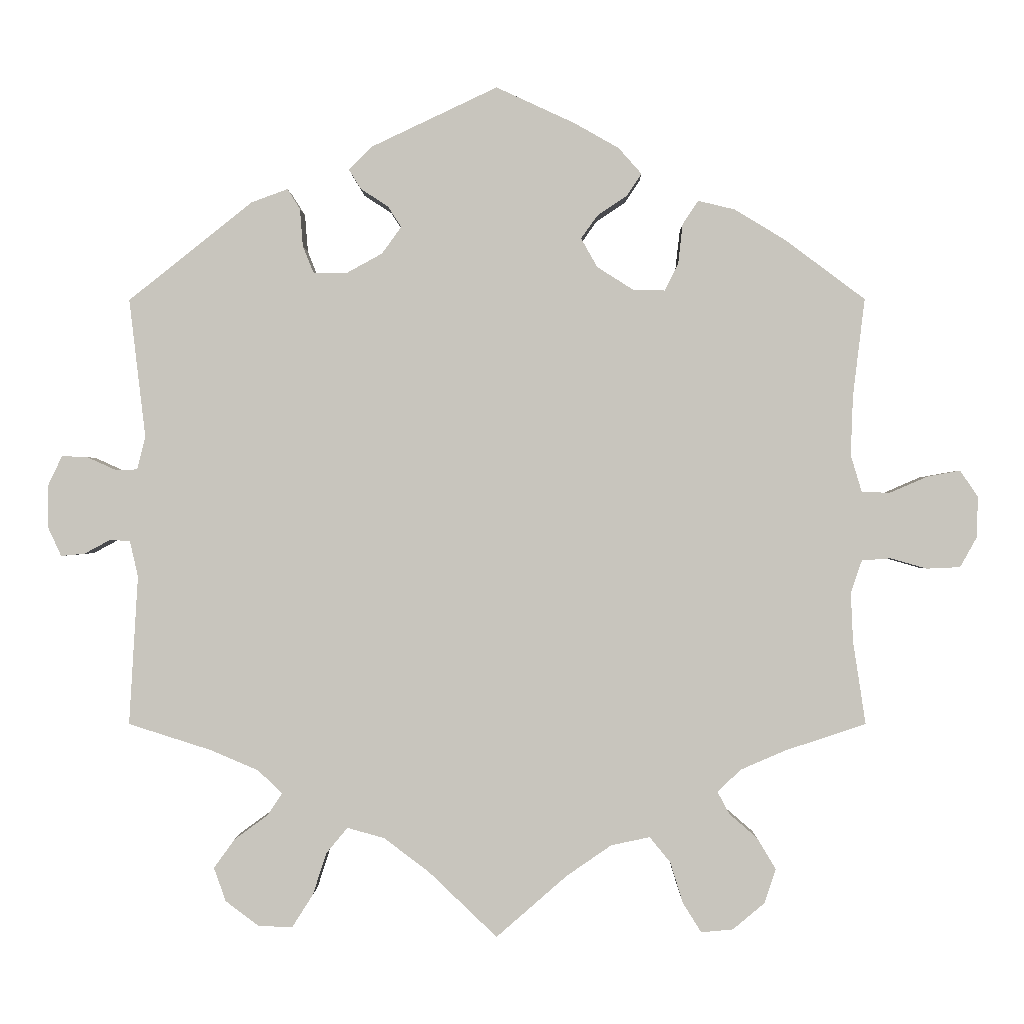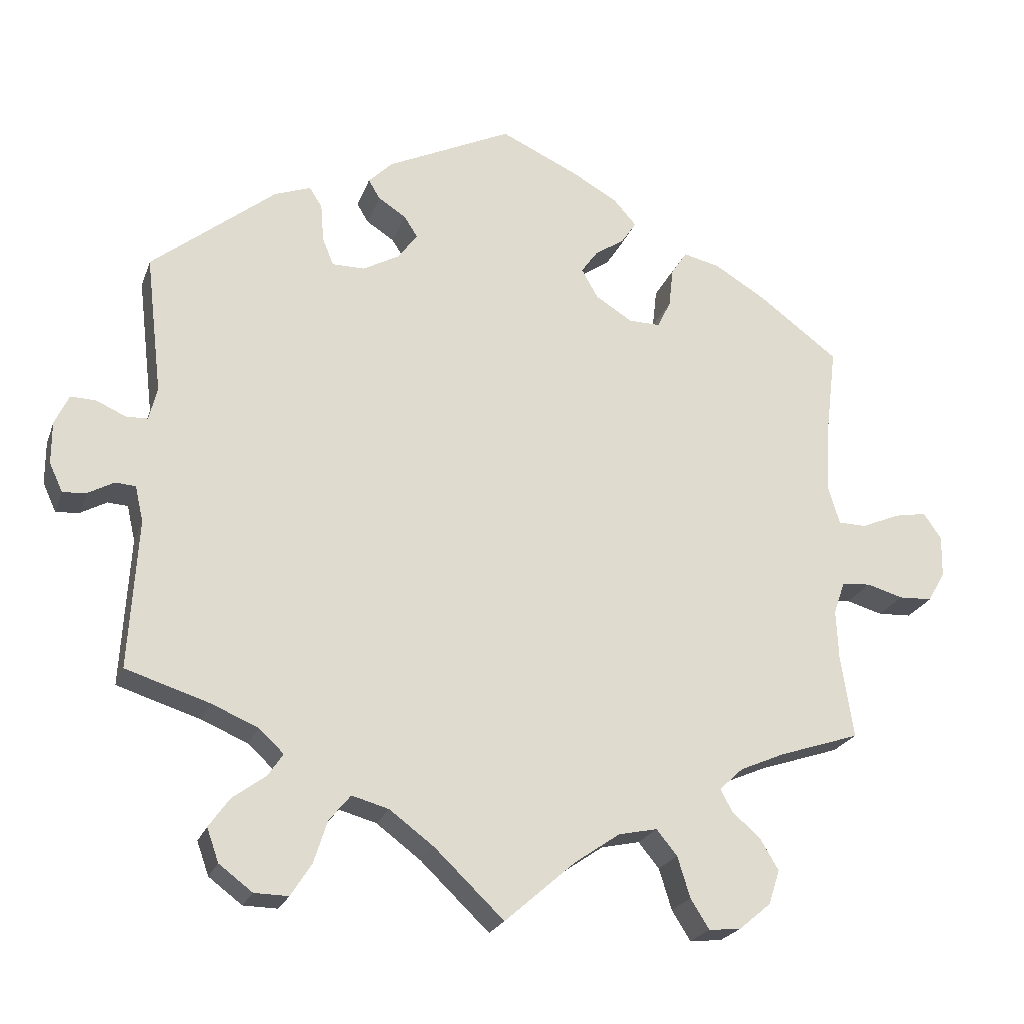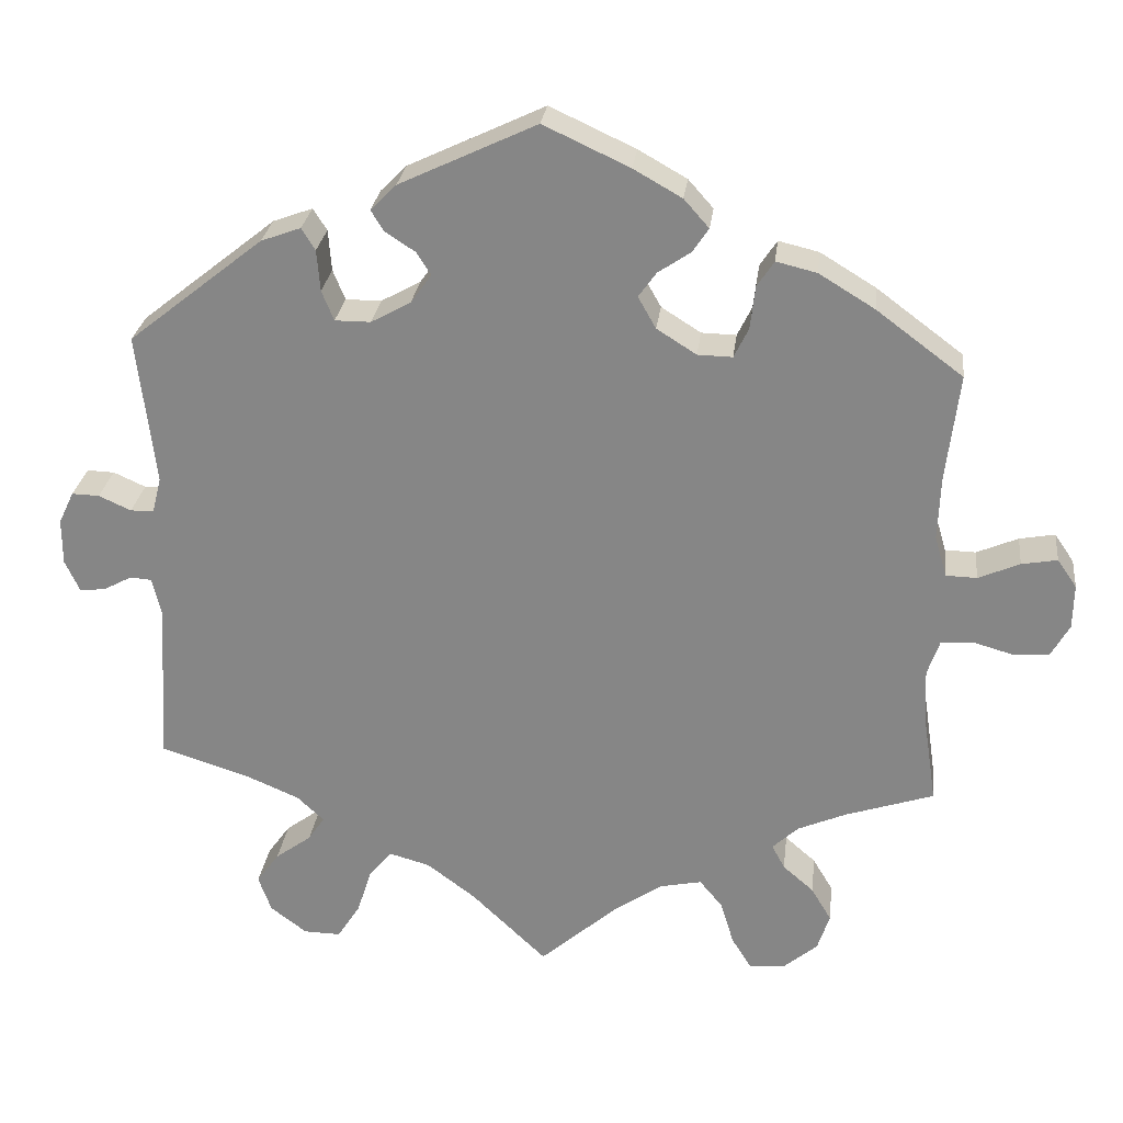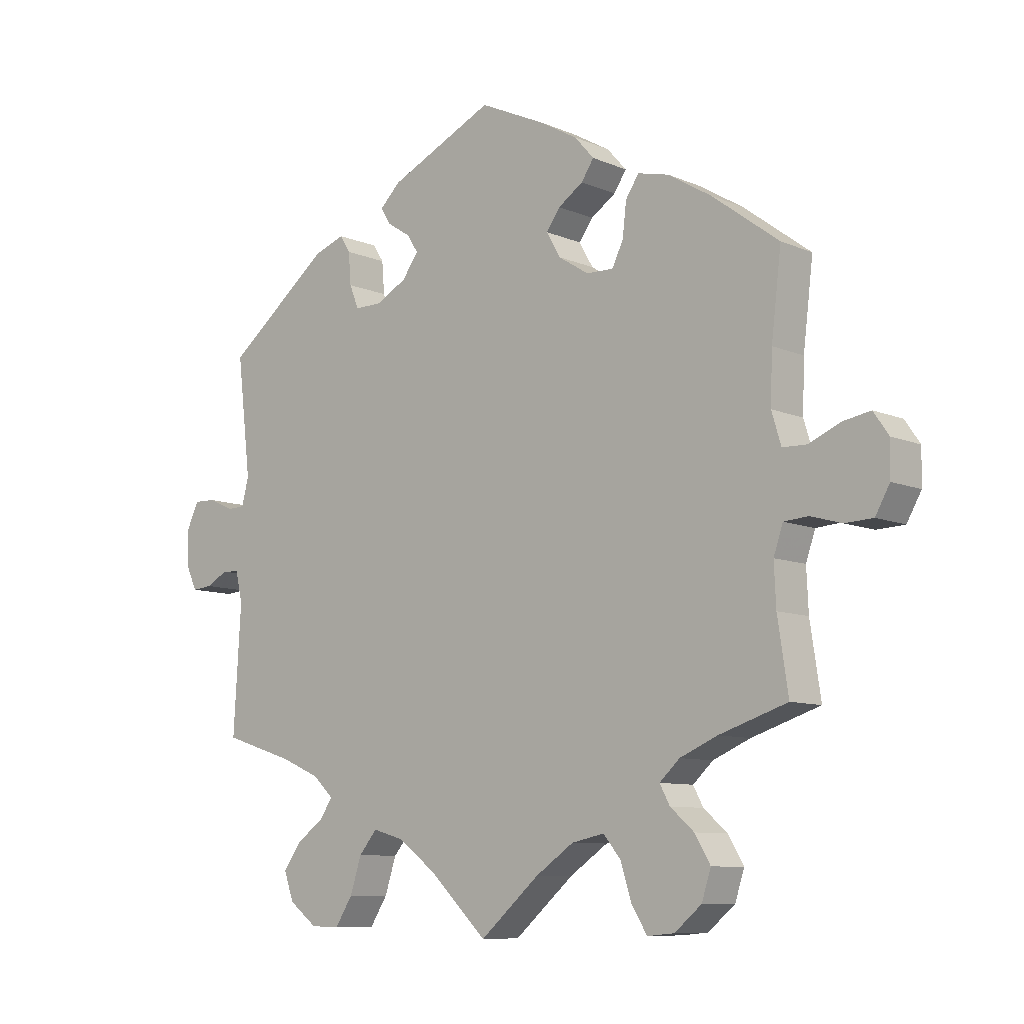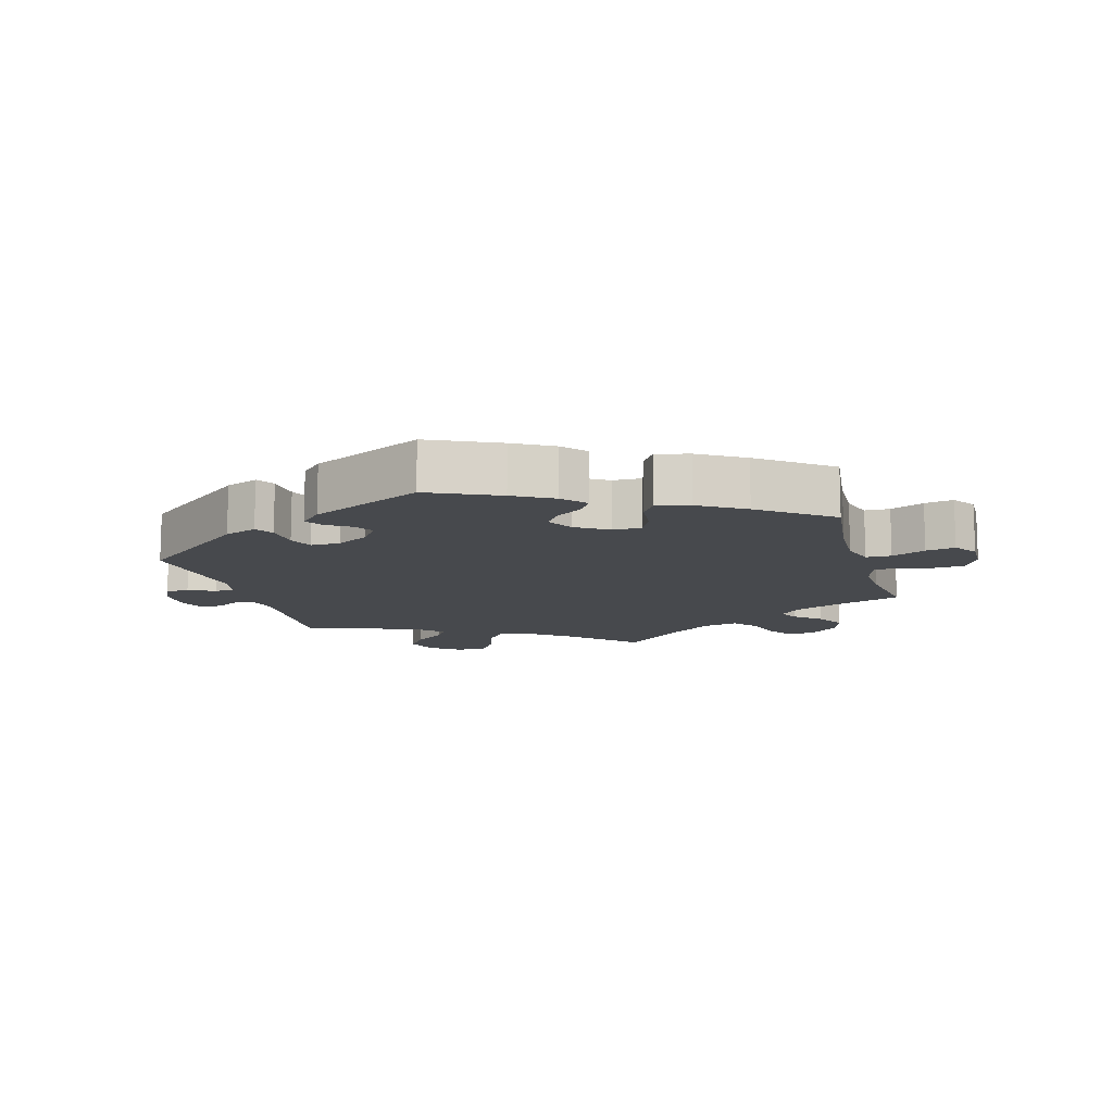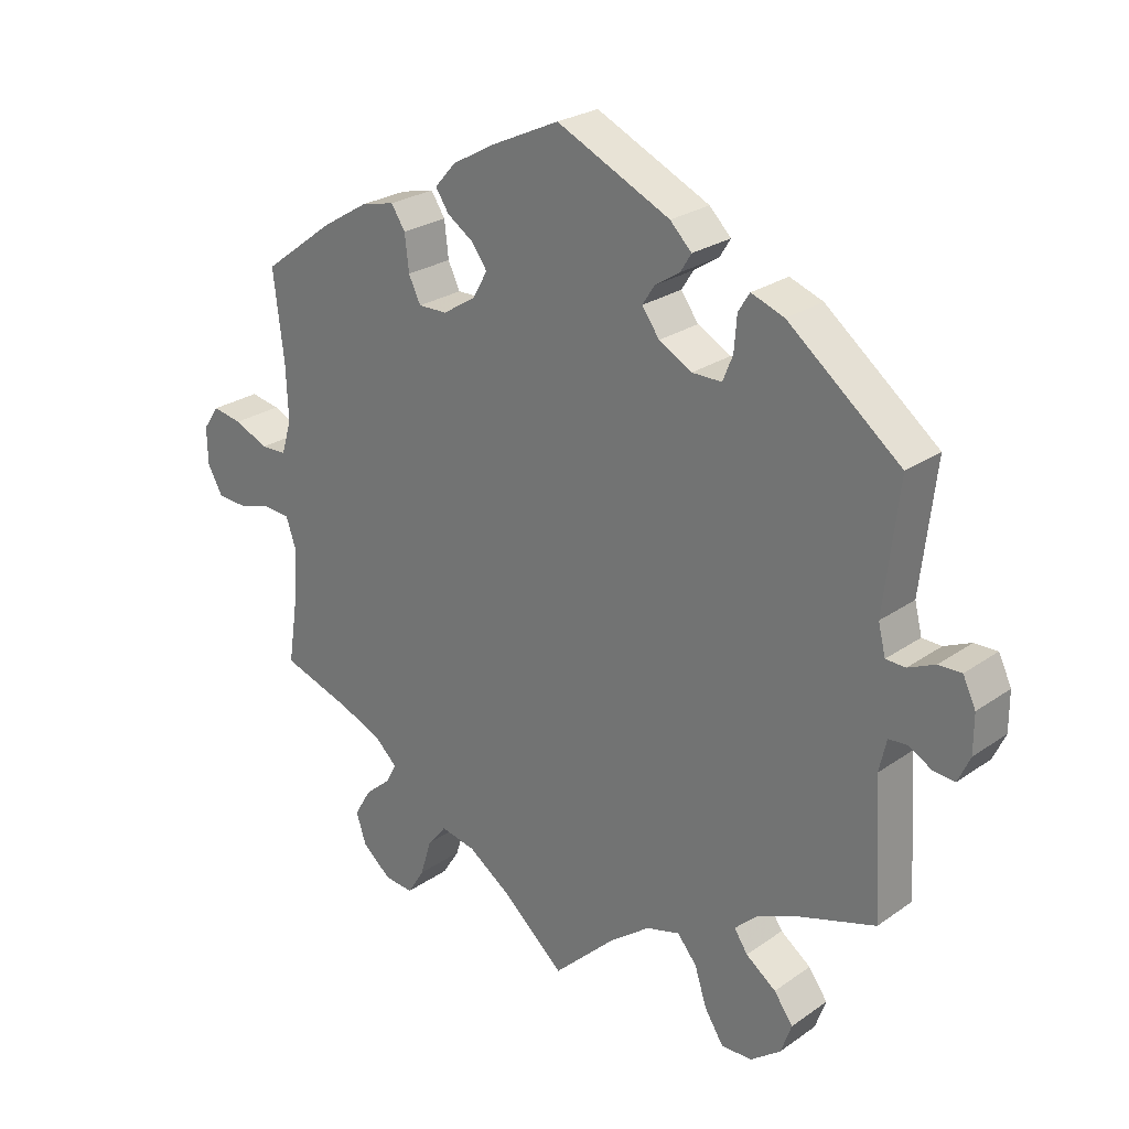
<metadata>
{"format":"obj","ext":"obj","renderer":"f3d","projection":"perspective","resolution":1024,"background":"white","views":[{"elev":-0.2,"azim":0.8,"up":"+Z"},{"elev":-22.5,"azim":-16.8,"up":"+Z"},{"elev":26.9,"azim":6.8,"up":"+Z"},{"elev":-9.0,"azim":41.4,"up":"+Z"},{"elev":-12.2,"azim":16.0,"up":"+Y"},{"elev":25.4,"azim":-138.1,"up":"+Z"}]}
</metadata>
<code>
v -0.093 0.07 -0.489
v -0.153 0.07 -0.444
v -0.203 0.07 -0.43
v -0.232 0.07 -0.465
v -0.25 0.07 -0.521
v -0.278 0.07 -0.565
v -0.324 0.07 -0.564
v -0.369 0.07 -0.53
v -0.385 0.07 -0.485
v -0.357 0.07 -0.446
v -0.312 0.07 -0.413
v -0.292 0.07 -0.383
v -0.325 0.07 -0.352
v -0.388 0.07 -0.325
v -0.501 0.07 -0.289
v -0.489 0.07 -0.088
v -0.5 0.07 -0.04
v -0.527 0.07 -0.038
v -0.562 0.07 -0.057
v -0.594 0.07 -0.06
v -0.612 0.07 -0.021
v -0.612 0.07 0.036
v -0.593 0.07 0.076
v -0.559 0.07 0.075
v -0.519 0.07 0.057
v -0.49 0.07 0.058
v -0.479 0.07 0.102
v -0.501 0.07 0.289
v -0.334 0.07 0.422
v -0.285 0.07 0.44
v -0.268 0.07 0.413
v -0.264 0.07 0.362
v -0.249 0.07 0.325
v -0.205 0.07 0.325
v -0.156 0.07 0.352
v -0.13 0.07 0.388
v -0.148 0.07 0.416
v -0.185 0.07 0.44
v -0.201 0.07 0.466
v -0.169 0.07 0.498
v 0 0.07 0.578
v 0.106 0.07 0.529
v 0.166 0.07 0.495
v 0.197 0.07 0.46
v 0.177 0.07 0.43
v 0.137 0.07 0.403
v 0.115 0.07 0.372
v 0.137 0.07 0.333
v 0.186 0.07 0.302
v 0.229 0.07 0.301
v 0.247 0.07 0.338
v 0.253 0.07 0.391
v 0.274 0.07 0.423
v 0.324 0.07 0.411
v 0.393 0.07 0.369
v 0.5 0.07 0.289
v 0.484 0.07 0.157
v 0.481 0.07 0.077
v 0.496 0.07 0.027
v 0.534 0.07 0.026
v 0.585 0.07 0.048
v 0.629 0.07 0.056
v 0.653 0.07 0.021
v 0.652 0.07 -0.034
v 0.629 0.07 -0.075
v 0.584 0.07 -0.077
v 0.535 0.07 -0.063
v 0.496 0.07 -0.066
v 0.481 0.07 -0.11
v 0.484 0.07 -0.176
v 0.501 0.07 -0.288
v 0.392 0.07 -0.324
v 0.332 0.07 -0.35
v 0.3 0.07 -0.38
v 0.316 0.07 -0.41
v 0.354 0.07 -0.443
v 0.379 0.07 -0.485
v 0.364 0.07 -0.531
v 0.321 0.07 -0.567
v 0.278 0.07 -0.571
v 0.253 0.07 -0.531
v 0.236 0.07 -0.476
v 0.208 0.07 -0.442
v 0.156 0.07 -0.453
v 0.095 0.07 -0.495
v 0 0.07 -0.578
v -0.093 0 -0.489
v -0.153 0 -0.444
v -0.203 0 -0.43
v -0.232 0 -0.465
v -0.25 0 -0.521
v -0.278 0 -0.565
v -0.324 0 -0.564
v -0.369 0 -0.53
v -0.385 0 -0.485
v -0.357 0 -0.446
v -0.312 0 -0.413
v -0.292 0 -0.383
v -0.325 0 -0.352
v -0.388 0 -0.325
v -0.501 0 -0.289
v -0.489 0 -0.088
v -0.5 0 -0.04
v -0.527 0 -0.038
v -0.562 0 -0.057
v -0.594 0 -0.06
v -0.612 0 -0.021
v -0.612 0 0.036
v -0.593 0 0.076
v -0.559 0 0.075
v -0.519 0 0.057
v -0.49 0 0.058
v -0.479 0 0.102
v -0.501 0 0.289
v -0.334 0 0.422
v -0.285 0 0.44
v -0.268 0 0.413
v -0.264 0 0.362
v -0.249 0 0.325
v -0.205 0 0.325
v -0.156 0 0.352
v -0.13 0 0.388
v -0.148 0 0.416
v -0.185 0 0.44
v -0.201 0 0.466
v -0.169 0 0.498
v 0 0 0.578
v 0.106 0 0.529
v 0.166 0 0.495
v 0.197 0 0.46
v 0.177 0 0.43
v 0.137 0 0.403
v 0.115 0 0.372
v 0.137 0 0.333
v 0.186 0 0.302
v 0.229 0 0.301
v 0.247 0 0.338
v 0.253 0 0.391
v 0.274 0 0.423
v 0.324 0 0.411
v 0.393 0 0.369
v 0.5 0 0.289
v 0.484 0 0.157
v 0.481 0 0.077
v 0.496 0 0.027
v 0.534 0 0.026
v 0.585 0 0.048
v 0.629 0 0.056
v 0.653 0 0.021
v 0.652 0 -0.034
v 0.629 0 -0.075
v 0.584 0 -0.077
v 0.535 0 -0.063
v 0.496 0 -0.066
v 0.481 0 -0.11
v 0.484 0 -0.176
v 0.501 0 -0.288
v 0.392 0 -0.324
v 0.332 0 -0.35
v 0.3 0 -0.38
v 0.316 0 -0.41
v 0.354 0 -0.443
v 0.379 0 -0.485
v 0.364 0 -0.531
v 0.321 0 -0.567
v 0.278 0 -0.571
v 0.253 0 -0.531
v 0.236 0 -0.476
v 0.208 0 -0.442
v 0.156 0 -0.453
v 0.095 0 -0.495
v 0 0 -0.578
f 85 86 1
f 84 85 1 2
f 83 84 2 3
f 79 80 81 82
f 79 82 83
f 78 79 83
f 75 76 77 78
f 74 75 78 83
f 73 74 83 3
f 70 71 72
f 69 70 72 73
f 68 69 73 3
f 64 65 66 67
f 64 67 68
f 63 64 68
f 60 61 62 63
f 59 60 63 68
f 58 59 68 3
f 54 55 56 57
f 54 57 58 3
f 51 52 53 54
f 50 51 54
f 43 44 45 46
f 43 46 47
f 42 43 47
f 41 42 47
f 40 41 47
f 37 38 39 40
f 36 37 40 47
f 35 36 47 48
f 29 30 31 32
f 27 28 29 32
f 26 27 32 33
f 22 23 24 25
f 22 25 26
f 21 22 26
f 18 19 20 21
f 17 18 21 26
f 16 17 26 33
f 14 15 16 33
f 8 9 10 11
f 8 11 12
f 7 8 12
f 4 5 6 7
f 4 7 12
f 50 54 3 4
f 49 50 4 12
f 34 35 48 49
f 34 49 12 13
f 13 14 33 34
f 87 172 171
f 88 87 171 170
f 89 88 170 169
f 168 167 166 165
f 169 168 165
f 169 165 164
f 164 163 162 161
f 169 164 161 160
f 89 169 160 159
f 158 157 156
f 159 158 156 155
f 89 159 155 154
f 153 152 151 150
f 154 153 150
f 154 150 149
f 149 148 147 146
f 154 149 146 145
f 89 154 145 144
f 143 142 141 140
f 89 144 143 140
f 140 139 138 137
f 140 137 136
f 132 131 130 129
f 133 132 129
f 133 129 128
f 133 128 127
f 133 127 126
f 126 125 124 123
f 133 126 123 122
f 134 133 122 121
f 118 117 116 115
f 118 115 114 113
f 119 118 113 112
f 111 110 109 108
f 112 111 108
f 112 108 107
f 107 106 105 104
f 112 107 104 103
f 119 112 103 102
f 119 102 101 100
f 97 96 95 94
f 98 97 94
f 98 94 93
f 93 92 91 90
f 98 93 90
f 90 89 140 136
f 98 90 136 135
f 135 134 121 120
f 99 98 135 120
f 120 119 100 99
f 1 87 88 2
f 2 88 89 3
f 3 89 90 4
f 4 90 91 5
f 5 91 92 6
f 6 92 93 7
f 7 93 94 8
f 8 94 95 9
f 9 95 96 10
f 10 96 97 11
f 11 97 98 12
f 12 98 99 13
f 13 99 100 14
f 14 100 101 15
f 15 101 102 16
f 16 102 103 17
f 17 103 104 18
f 18 104 105 19
f 19 105 106 20
f 20 106 107 21
f 21 107 108 22
f 22 108 109 23
f 23 109 110 24
f 24 110 111 25
f 25 111 112 26
f 26 112 113 27
f 27 113 114 28
f 28 114 115 29
f 29 115 116 30
f 30 116 117 31
f 31 117 118 32
f 32 118 119 33
f 33 119 120 34
f 34 120 121 35
f 35 121 122 36
f 36 122 123 37
f 37 123 124 38
f 38 124 125 39
f 39 125 126 40
f 40 126 127 41
f 41 127 128 42
f 42 128 129 43
f 43 129 130 44
f 44 130 131 45
f 45 131 132 46
f 46 132 133 47
f 47 133 134 48
f 48 134 135 49
f 49 135 136 50
f 50 136 137 51
f 51 137 138 52
f 52 138 139 53
f 53 139 140 54
f 54 140 141 55
f 55 141 142 56
f 56 142 143 57
f 57 143 144 58
f 58 144 145 59
f 59 145 146 60
f 60 146 147 61
f 61 147 148 62
f 62 148 149 63
f 63 149 150 64
f 64 150 151 65
f 65 151 152 66
f 66 152 153 67
f 67 153 154 68
f 68 154 155 69
f 69 155 156 70
f 70 156 157 71
f 71 157 158 72
f 72 158 159 73
f 73 159 160 74
f 74 160 161 75
f 75 161 162 76
f 76 162 163 77
f 77 163 164 78
f 78 164 165 79
f 79 165 166 80
f 80 166 167 81
f 81 167 168 82
f 82 168 169 83
f 83 169 170 84
f 84 170 171 85
f 85 171 172 86
f 86 172 87 1

</code>
